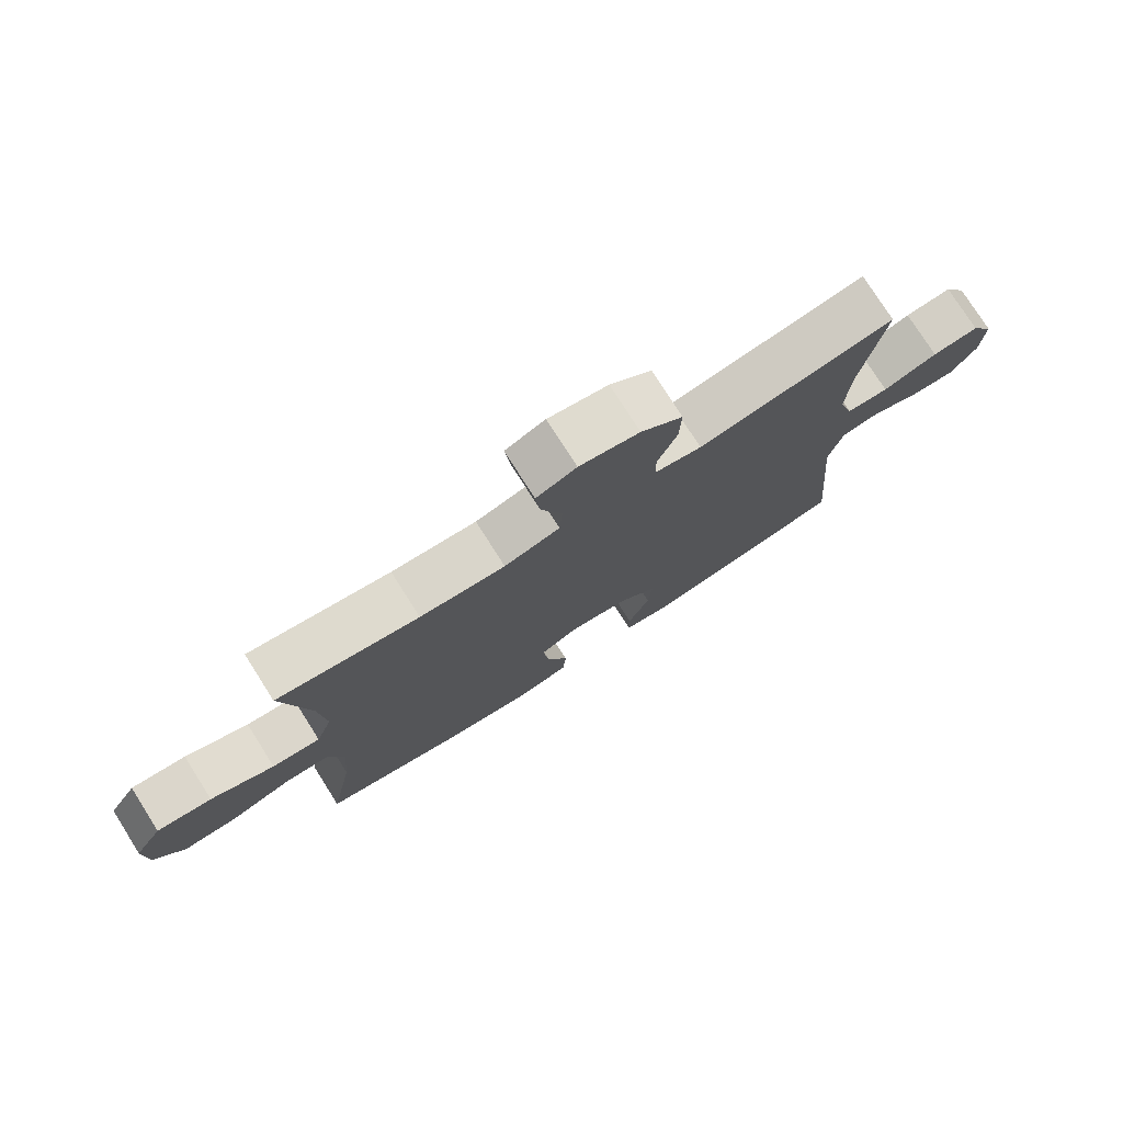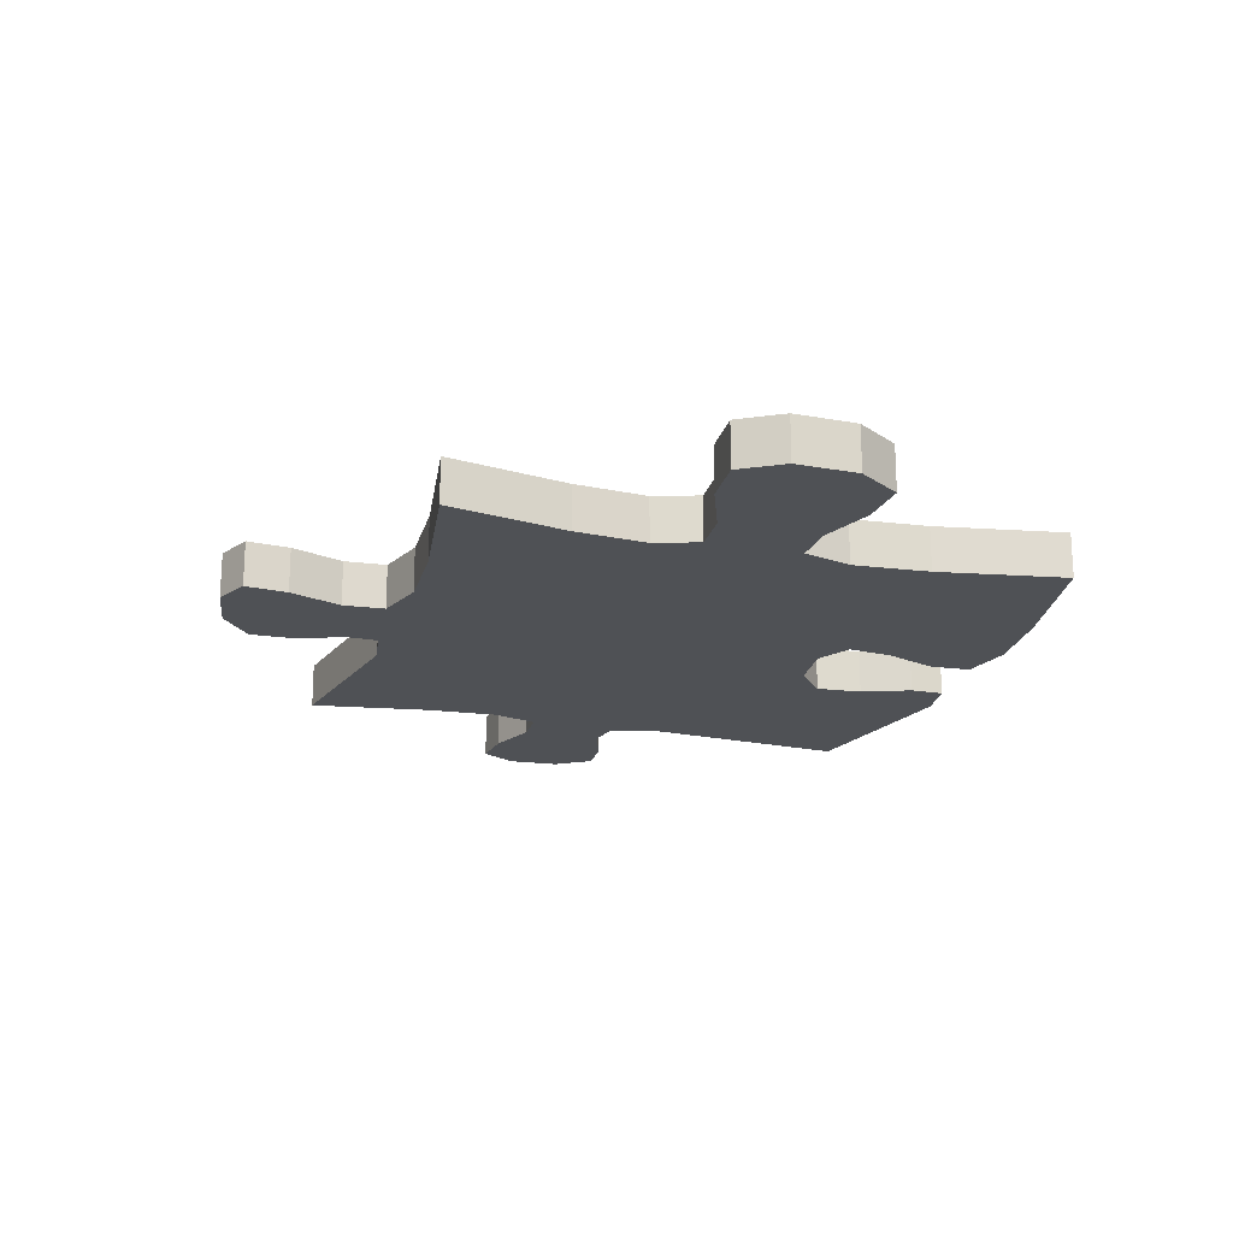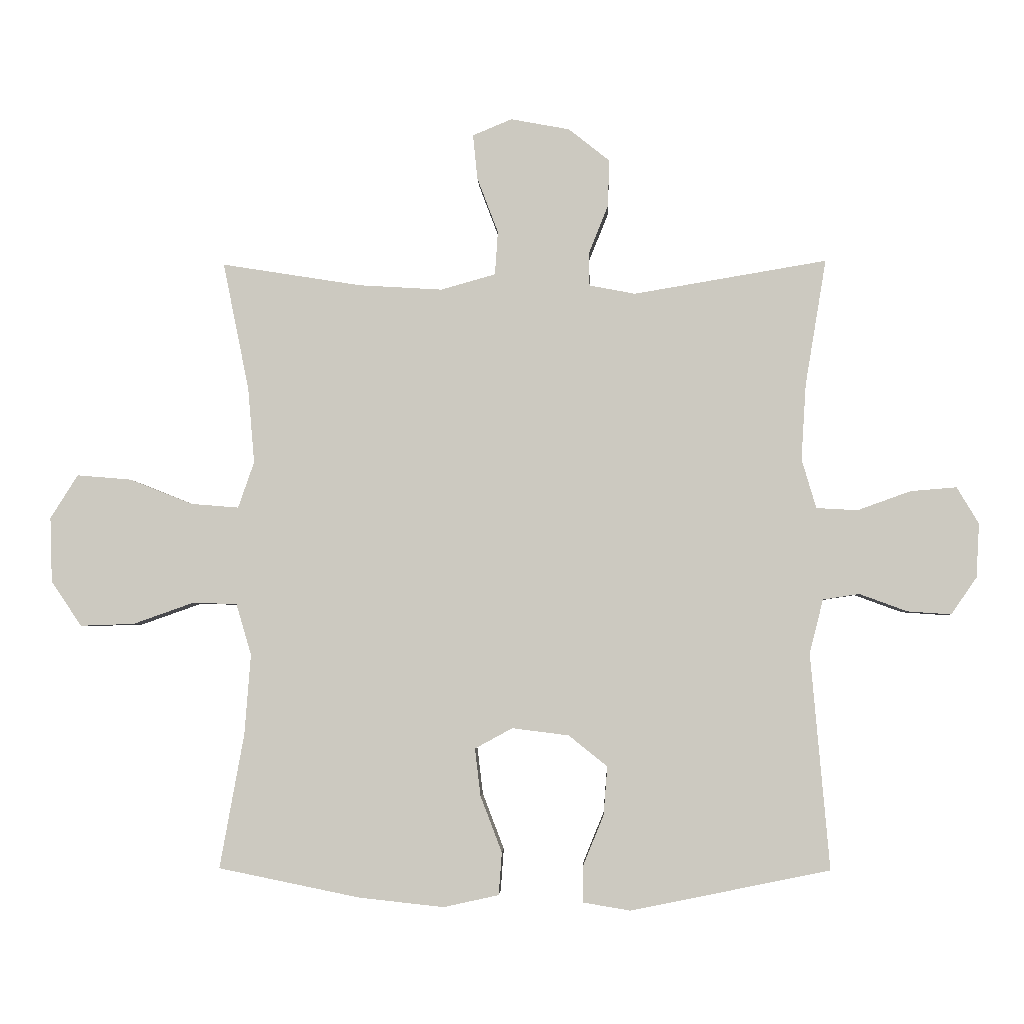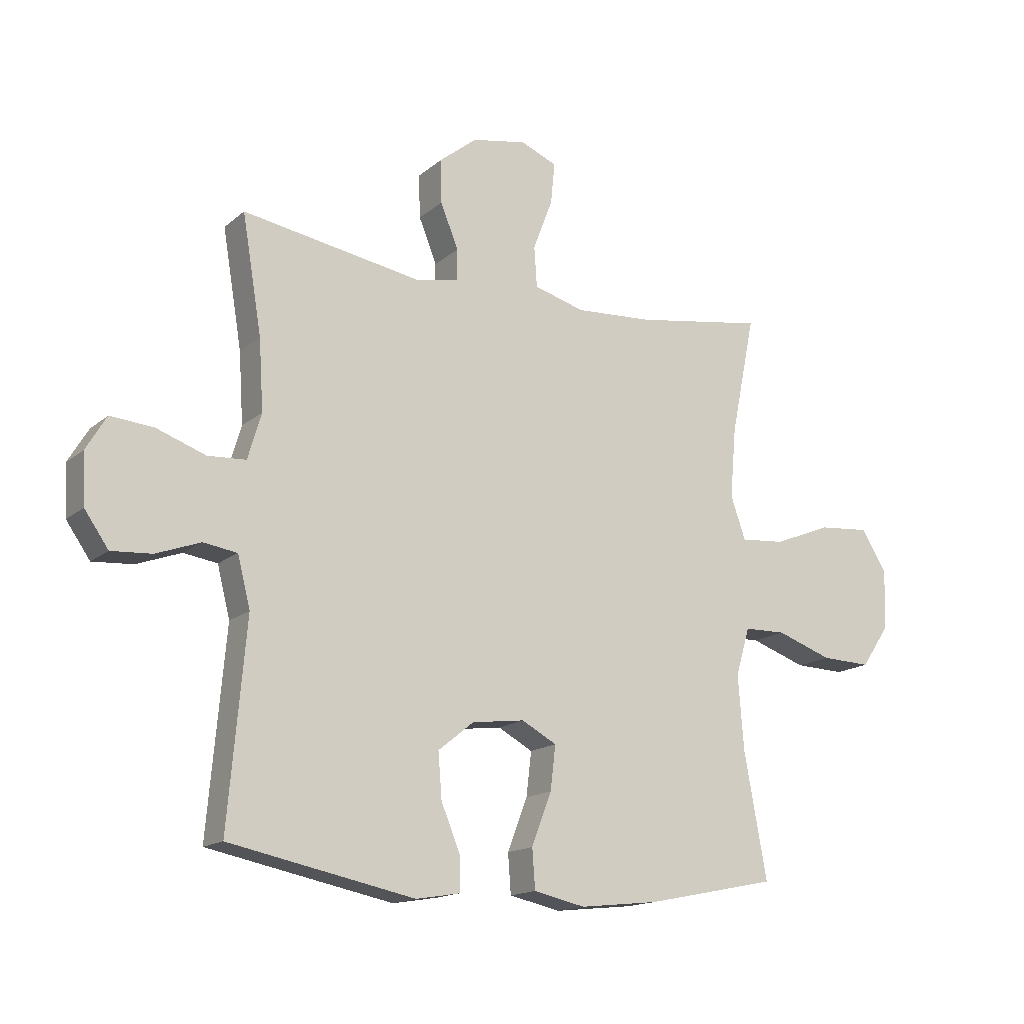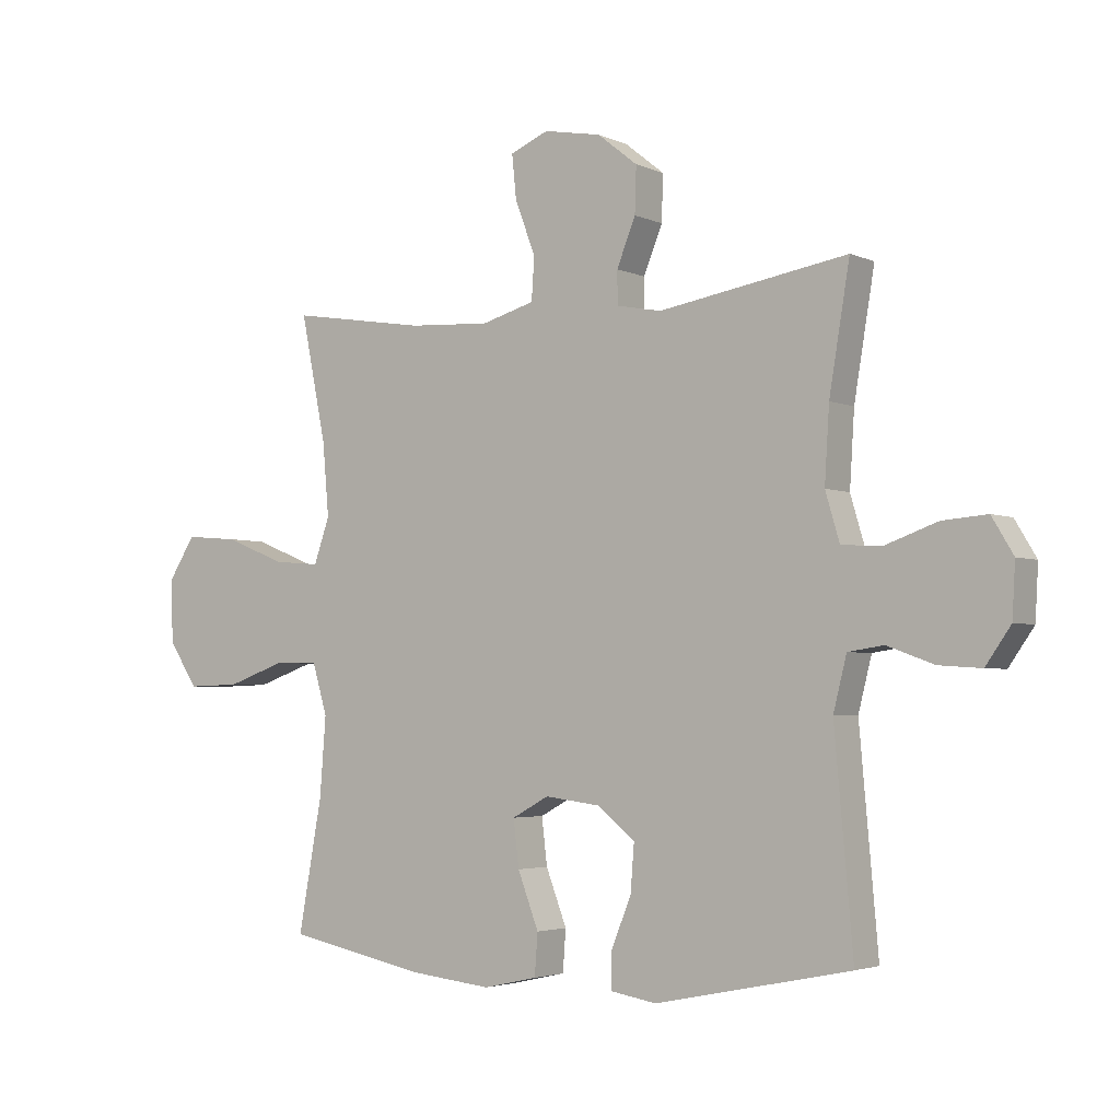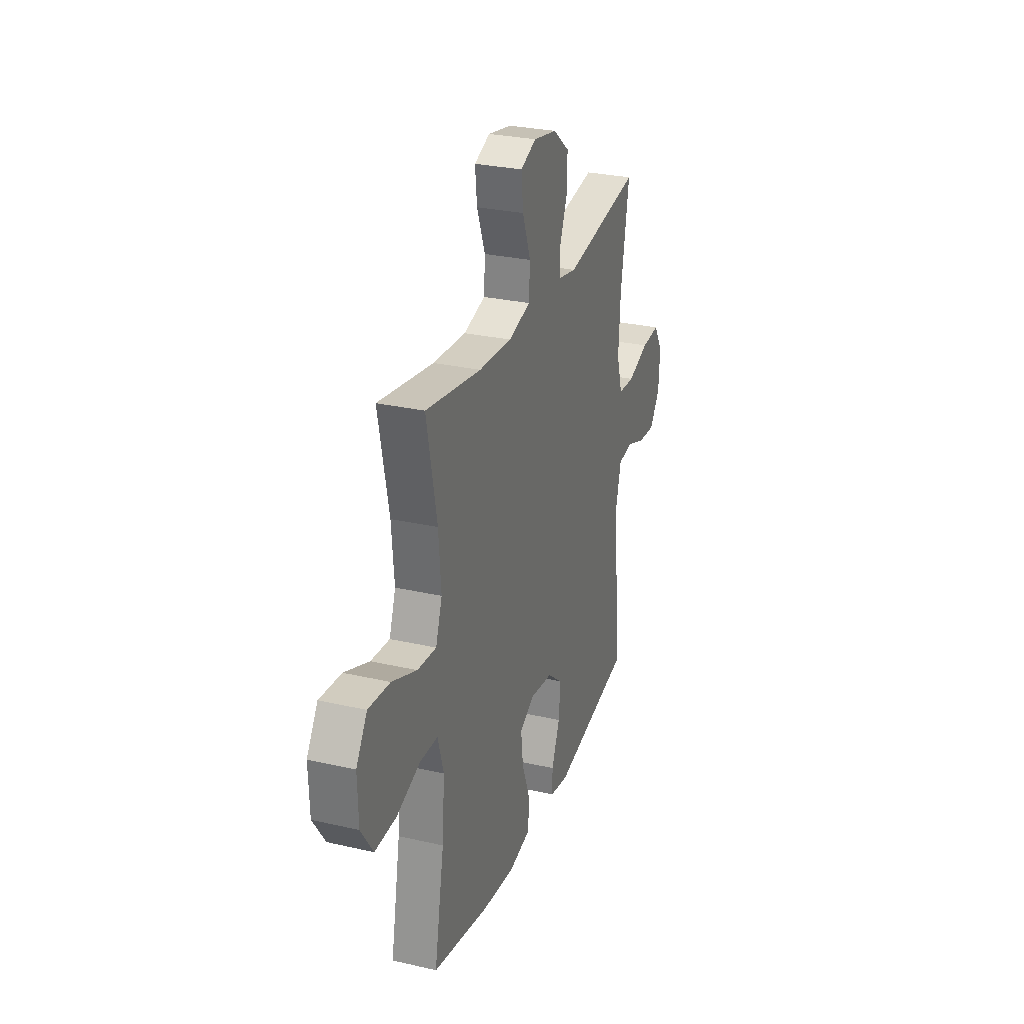
<metadata>
{"format":"obj","ext":"obj","renderer":"f3d","projection":"perspective","resolution":1024,"background":"white","views":[{"elev":76.7,"azim":147.6,"up":"+Z"},{"elev":-19.5,"azim":72.7,"up":"+Y"},{"elev":-3.5,"azim":-177.8,"up":"+Z"},{"elev":-15.5,"azim":-31.1,"up":"+Z"},{"elev":-3.3,"azim":-145.5,"up":"+Z"},{"elev":28.3,"azim":109.2,"up":"+Z"}]}
</metadata>
<code>
o path2634
v -0.4742 0.0375 0.2801
v -0.4665 0.0375 0.1566
v -0.4902 0.0375 0.07627
v -0.5575 0.0375 0.0725
v -0.6448 0.0375 0.1038
v -0.7197 0.0375 0.1099
v -0.7556 0.0375 0.05009
v -0.7506 0.0375 -0.03838
v -0.7087 0.0375 -0.09871
v -0.6375 0.0375 -0.0938
v -0.5592 0.0375 -0.06521
v -0.4997 0.0375 -0.07421
v -0.4775 0.0375 -0.1627
v -0.5085 0.0375 -0.5154
v -0.1825 0.0375 -0.5819
v -0.105 0.0375 -0.5689
v -0.1049 0.0375 -0.5106
v -0.1391 0.0375 -0.4272
v -0.1454 0.0375 -0.3476
v -0.08219 0.0375 -0.2969
v 0.01046 0.0375 -0.2852
v 0.07191 0.0375 -0.3187
v 0.06266 0.0375 -0.3963
v 0.02762 0.0375 -0.4883
v 0.03277 0.0375 -0.5576
v 0.1234 0.0375 -0.5775
v 0.2619 0.0375 -0.5625
v 0.4932 0.0375 -0.5154
v 0.4533 0.0375 -0.2954
v 0.4432 0.0375 -0.1645
v 0.468 0.0375 -0.08048
v 0.5415 0.0375 -0.07911
v 0.6393 0.0375 -0.1136
v 0.7274 0.0375 -0.1166
v 0.777 0.0375 -0.04308
v 0.7805 0.0375 0.06262
v 0.7355 0.0375 0.1339
v 0.6464 0.0375 0.1264
v 0.5442 0.0375 0.08566
v 0.4663 0.0375 0.07935
v 0.4401 0.0375 0.1548
v 0.4508 0.0375 0.2777
v 0.4932 0.0375 0.4865
v 0.2651 0.0375 0.4503
v 0.1285 0.0375 0.4422
v 0.03936 0.0375 0.4674
v 0.03456 0.0375 0.5385
v 0.06881 0.0375 0.6288
v 0.07621 0.0375 0.7017
v 0.01198 0.0375 0.7283
v -0.08412 0.0375 0.7104
v -0.1512 0.0375 0.6572
v -0.1487 0.0375 0.5805
v -0.1172 0.0375 0.5025
v -0.1179 0.0375 0.4477
v -0.1931 0.0375 0.4333
v -0.5085 0.0375 0.4865
v -0.4742 -0.0375 0.2801
v -0.4665 -0.0375 0.1566
v -0.4902 -0.0375 0.07627
v -0.5575 -0.0375 0.0725
v -0.6448 -0.0375 0.1038
v -0.7197 -0.0375 0.1099
v -0.7556 -0.0375 0.05009
v -0.7506 -0.0375 -0.03838
v -0.7087 -0.0375 -0.09871
v -0.6375 -0.0375 -0.0938
v -0.5592 -0.0375 -0.06521
v -0.4997 -0.0375 -0.07421
v -0.4775 -0.0375 -0.1627
v -0.5085 -0.0375 -0.5154
v -0.1825 -0.0375 -0.5819
v -0.105 -0.0375 -0.5689
v -0.1049 -0.0375 -0.5106
v -0.1391 -0.0375 -0.4272
v -0.1454 -0.0375 -0.3476
v -0.08219 -0.0375 -0.2969
v 0.01046 -0.0375 -0.2852
v 0.07191 -0.0375 -0.3187
v 0.06266 -0.0375 -0.3963
v 0.02762 -0.0375 -0.4883
v 0.03277 -0.0375 -0.5576
v 0.1234 -0.0375 -0.5775
v 0.2619 -0.0375 -0.5625
v 0.4932 -0.0375 -0.5154
v 0.4533 -0.0375 -0.2954
v 0.4432 -0.0375 -0.1645
v 0.468 -0.0375 -0.08048
v 0.5415 -0.0375 -0.07911
v 0.6393 -0.0375 -0.1136
v 0.7274 -0.0375 -0.1166
v 0.777 -0.0375 -0.04308
v 0.7805 -0.0375 0.06262
v 0.7355 -0.0375 0.1339
v 0.6464 -0.0375 0.1264
v 0.5442 -0.0375 0.08566
v 0.4663 -0.0375 0.07935
v 0.4401 -0.0375 0.1548
v 0.4508 -0.0375 0.2777
v 0.4932 -0.0375 0.4865
v 0.2651 -0.0375 0.4503
v 0.1285 -0.0375 0.4422
v 0.03936 -0.0375 0.4674
v 0.03456 -0.0375 0.5385
v 0.06881 -0.0375 0.6288
v 0.07621 -0.0375 0.7017
v 0.01198 -0.0375 0.7283
v -0.08412 -0.0375 0.7104
v -0.1512 -0.0375 0.6572
v -0.1487 -0.0375 0.5805
v -0.1172 -0.0375 0.5025
v -0.1179 -0.0375 0.4477
v -0.1931 -0.0375 0.4333
v -0.5085 -0.0375 0.4865
v -0.7197 0.0375 0.1099
v -0.7197 0.0375 0.1099
v -0.7556 0.0375 0.05009
v -0.7506 0.0375 -0.03838
v -0.7087 0.0375 -0.09871
v -0.6448 0.0375 0.1038
v -0.6375 0.0375 -0.0938
v -0.5575 0.0375 0.0725
v -0.5592 0.0375 -0.06521
v -0.4997 0.0375 -0.07421
v -0.4997 0.0375 -0.07421
v -0.4902 0.0375 0.07627
v -0.4902 0.0375 0.07627
v -0.4775 0.0375 -0.1627
v -0.5085 0.0375 0.4865
v -0.5085 0.0375 0.4865
v -0.4742 0.0375 0.2801
v -0.4665 0.0375 0.1566
v -0.5085 0.0375 -0.5154
v -0.5085 0.0375 -0.5154
v -0.1931 0.0375 0.4333
v -0.1825 0.0375 -0.5819
v -0.1179 0.0375 0.4477
v -0.1179 0.0375 0.4477
v -0.1391 0.0375 -0.4272
v -0.1454 0.0375 -0.3476
v -0.105 0.0375 -0.5689
v -0.105 0.0375 -0.5689
v -0.08412 0.0375 0.7104
v -0.1512 0.0375 0.6572
v -0.1487 0.0375 0.5805
v -0.1172 0.0375 0.5025
v -0.08219 0.0375 -0.2969
v -0.1049 0.0375 -0.5106
v 0.01198 0.0375 0.7283
v 0.01046 0.0375 -0.2852
v 0.07191 0.0375 -0.3187
v 0.07191 0.0375 -0.3187
v 0.07621 0.0375 0.7017
v 0.07621 0.0375 0.7017
v 0.06266 0.0375 -0.3963
v 0.02762 0.0375 -0.4883
v 0.03277 0.0375 -0.5576
v 0.03277 0.0375 -0.5576
v 0.1234 0.0375 -0.5775
v 0.06881 0.0375 0.6288
v 0.03456 0.0375 0.5385
v 0.03936 0.0375 0.4674
v 0.03936 0.0375 0.4674
v 0.1285 0.0375 0.4422
v 0.2619 0.0375 -0.5625
v 0.2651 0.0375 0.4503
v 0.4932 0.0375 0.4865
v 0.4932 0.0375 0.4865
v 0.4508 0.0375 0.2777
v 0.4401 0.0375 0.1548
v 0.4663 0.0375 0.07935
v 0.4663 0.0375 0.07935
v 0.4432 0.0375 -0.1645
v 0.468 0.0375 -0.08048
v 0.468 0.0375 -0.08048
v 0.4533 0.0375 -0.2954
v 0.5442 0.0375 0.08566
v 0.4932 0.0375 -0.5154
v 0.4932 0.0375 -0.5154
v 0.5415 0.0375 -0.07911
v 0.6393 0.0375 -0.1136
v 0.6464 0.0375 0.1264
v 0.7274 0.0375 -0.1166
v 0.7355 0.0375 0.1339
v 0.7355 0.0375 0.1339
v 0.777 0.0375 -0.04308
v 0.7805 0.0375 0.06262
v -0.7197 -0.0375 0.1099
v -0.7197 -0.0375 0.1099
v -0.7556 -0.0375 0.05009
v -0.7506 -0.0375 -0.03838
v -0.7087 -0.0375 -0.09871
v -0.6448 -0.0375 0.1038
v -0.6375 -0.0375 -0.0938
v -0.5575 -0.0375 0.0725
v -0.5592 -0.0375 -0.06521
v -0.4997 -0.0375 -0.07421
v -0.4997 -0.0375 -0.07421
v -0.4902 -0.0375 0.07627
v -0.4902 -0.0375 0.07627
v -0.4775 -0.0375 -0.1627
v -0.5085 -0.0375 0.4865
v -0.5085 -0.0375 0.4865
v -0.4742 -0.0375 0.2801
v -0.4665 -0.0375 0.1566
v -0.5085 -0.0375 -0.5154
v -0.5085 -0.0375 -0.5154
v -0.1931 -0.0375 0.4333
v -0.1825 -0.0375 -0.5819
v -0.1179 -0.0375 0.4477
v -0.1179 -0.0375 0.4477
v -0.1391 -0.0375 -0.4272
v -0.1454 -0.0375 -0.3476
v -0.105 -0.0375 -0.5689
v -0.105 -0.0375 -0.5689
v -0.08412 -0.0375 0.7104
v -0.1512 -0.0375 0.6572
v -0.1487 -0.0375 0.5805
v -0.1172 -0.0375 0.5025
v -0.08219 -0.0375 -0.2969
v -0.1049 -0.0375 -0.5106
v 0.01198 -0.0375 0.7283
v 0.01046 -0.0375 -0.2852
v 0.07191 -0.0375 -0.3187
v 0.07191 -0.0375 -0.3187
v 0.07621 -0.0375 0.7017
v 0.07621 -0.0375 0.7017
v 0.06266 -0.0375 -0.3963
v 0.02762 -0.0375 -0.4883
v 0.03277 -0.0375 -0.5576
v 0.03277 -0.0375 -0.5576
v 0.1234 -0.0375 -0.5775
v 0.06881 -0.0375 0.6288
v 0.03456 -0.0375 0.5385
v 0.03936 -0.0375 0.4674
v 0.03936 -0.0375 0.4674
v 0.1285 -0.0375 0.4422
v 0.2619 -0.0375 -0.5625
v 0.2651 -0.0375 0.4503
v 0.4932 -0.0375 0.4865
v 0.4932 -0.0375 0.4865
v 0.4508 -0.0375 0.2777
v 0.4401 -0.0375 0.1548
v 0.4663 -0.0375 0.07935
v 0.4663 -0.0375 0.07935
v 0.4432 -0.0375 -0.1645
v 0.468 -0.0375 -0.08048
v 0.468 -0.0375 -0.08048
v 0.4533 -0.0375 -0.2954
v 0.5442 -0.0375 0.08566
v 0.4932 -0.0375 -0.5154
v 0.4932 -0.0375 -0.5154
v 0.5415 -0.0375 -0.07911
v 0.6393 -0.0375 -0.1136
v 0.6464 -0.0375 0.1264
v 0.7274 -0.0375 -0.1166
v 0.7355 -0.0375 0.1339
v 0.7355 -0.0375 0.1339
v 0.777 -0.0375 -0.04308
v 0.7805 -0.0375 0.06262
f 221 209 214
f 237 210 223
f 237 235 210
f 250 244 253
f 220 199 197
f 194 195 193
f 220 201 213
f 239 237 243
f 243 237 223
f 213 206 212
f 249 224 238
f 234 216 218
f 194 193 191
f 196 199 195
f 246 224 249
f 233 216 234
f 223 210 220
f 206 213 201
f 210 208 220
f 244 243 223
f 194 191 192
f 205 208 204
f 247 244 223
f 201 220 197
f 196 195 194
f 220 208 205
f 254 255 250
f 228 229 232
f 259 255 254
f 210 235 219
f 226 222 233
f 242 239 243
f 219 234 218
f 232 229 230
f 257 255 260
f 191 193 190
f 260 255 259
f 190 193 188
f 239 242 240
f 222 216 233
f 247 223 246
f 249 238 251
f 238 224 228
f 197 199 196
f 234 219 235
f 254 250 253
f 256 259 254
f 246 223 224
f 204 208 202
f 253 244 247
f 238 228 232
f 220 205 199
f 217 218 216
f 212 209 221
f 212 206 209
f 116 7 64 189
f 7 8 65 64
f 8 9 66 65
f 5 6 63 62
f 9 10 67 66
f 4 5 62 61
f 10 11 68 67
f 11 125 198 68
f 127 4 61 200
f 12 13 70 69
f 130 1 58 203
f 2 3 60 59
f 13 134 207 70
f 1 2 59 58
f 56 57 114 113
f 14 15 72 71
f 138 56 113 211
f 18 19 76 75
f 15 142 215 72
f 51 52 109 108
f 52 53 110 109
f 53 54 111 110
f 19 20 77 76
f 17 18 75 74
f 16 17 74 73
f 54 55 112 111
f 50 51 108 107
f 20 21 78 77
f 21 152 225 78
f 154 50 107 227
f 23 24 81 80
f 24 158 231 81
f 25 26 83 82
f 48 49 106 105
f 47 48 105 104
f 163 47 104 236
f 45 46 103 102
f 22 23 80 79
f 26 27 84 83
f 44 45 102 101
f 168 44 101 241
f 42 43 100 99
f 41 42 99 98
f 172 41 98 245
f 30 175 248 87
f 29 30 87 86
f 39 40 97 96
f 179 29 86 252
f 27 28 85 84
f 31 32 89 88
f 32 33 90 89
f 38 39 96 95
f 33 34 91 90
f 185 38 95 258
f 34 35 92 91
f 36 37 94 93
f 35 36 93 92
f 148 141 136
f 164 150 137
f 164 137 162
f 177 180 171
f 147 124 126
f 121 120 122
f 147 140 128
f 166 170 164
f 170 150 164
f 140 139 133
f 176 165 151
f 161 145 143
f 121 118 120
f 123 122 126
f 173 176 151
f 160 161 143
f 150 147 137
f 133 128 140
f 137 147 135
f 171 150 170
f 121 119 118
f 132 131 135
f 174 150 171
f 128 124 147
f 123 121 122
f 147 132 135
f 181 177 182
f 155 159 156
f 186 181 182
f 137 146 162
f 153 160 149
f 169 170 166
f 146 145 161
f 159 157 156
f 184 187 182
f 118 117 120
f 187 186 182
f 117 115 120
f 166 167 169
f 149 160 143
f 174 173 150
f 176 178 165
f 165 155 151
f 124 123 126
f 161 162 146
f 181 180 177
f 183 181 186
f 173 151 150
f 131 129 135
f 180 174 171
f 165 159 155
f 147 126 132
f 144 143 145
f 139 148 136
f 139 136 133

</code>
